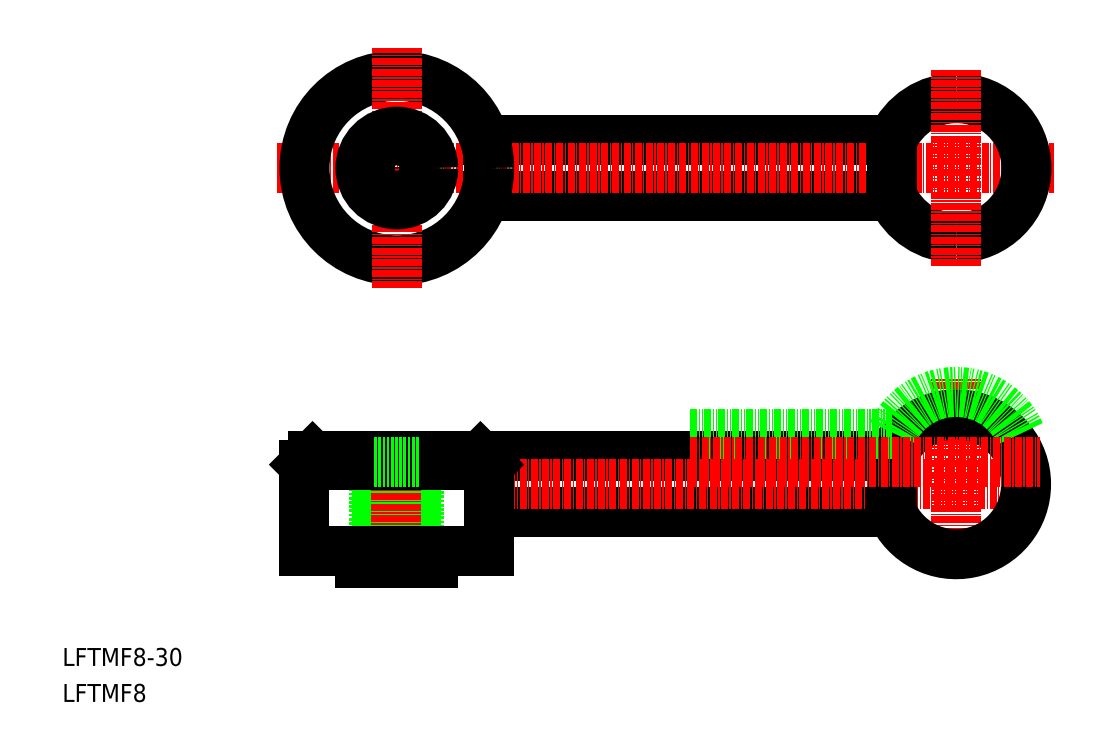
<metadata>
{"format":"dxf","ext":"dxf","renderer":"ezdxf+matplotlib","layout":"modelspace","background":"white","min_lineweight":24,"dpi":150}
</metadata>
<code>
0
SECTION
2
ENTITIES
0
TEXT
8
0
10
-159.7
20
-30.47
30
0
40
3.2
1
LFTMF8-30
0
LINE
8
0
10
-85
20
7
30
0
11
-11.46
21
7
31
0
0
LINE
8
0
10
-83.5
20
-3
30
0
11
-11.46
21
-3
31
0
0
LINE
8
CENTER
10
-86
20
2
30
0
11
15
21
2
31
0
0
LINE
8
0
10
-83.5
20
-10
30
0
11
-83.5
21
5.5
31
0
0
LINE
8
0
10
-104
20
-12
30
0
11
-104
21
6
31
0
0
LINE
8
0
10
-96
20
6
30
0
11
-96
21
-12
31
0
0
LINE
8
0
10
-96.6
20
-12
30
0
11
-96.6
21
6
31
0
0
LINE
8
0
10
-103.4
20
6
30
0
11
-103.4
21
-12
31
0
0
LINE
8
CENTER
10
-100
20
8.5
30
0
11
-100
21
-14.5
31
0
0
LINE
8
0
10
-116.5
20
5.5
30
0
11
-116.5
21
-10
31
0
0
LINE
8
0
10
-106.5
20
-12
30
0
11
-93.5
21
-12
31
0
0
LINE
8
0
10
-116.5
20
-10
30
0
11
-83.5
21
-10
31
0
0
LINE
8
0
10
-106.5
20
-10
30
0
11
-106.5
21
-12
31
0
0
LINE
8
0
10
-93.5
20
-12
30
0
11
-93.5
21
-10
31
0
0
LINE
8
0
10
-85
20
7
30
0
11
-115
21
7
31
0
0
LINE
8
0
10
-116.5
20
5.5
30
0
11
-83.5
21
5.5
31
0
0
LINE
8
0
10
-116.5
20
5.5
30
0
11
-115
21
7
31
0
0
LINE
8
0
10
-104
20
6
30
0
11
-96
21
6
31
0
0
LINE
8
0
10
-85
20
7
30
0
11
-83.5
21
5.5
31
0
0
LINE
8
0
10
-11.46
20
7
30
0
11
-11.46
21
-3
31
0
0
LINE
8
CENTER
10
0
20
-13
30
0
11
0
21
21
31
0
0
ARC
8
0
10
0
20
2
30
0
40
12.5
50
203.6
51
156.4
0
ARC
8
0
10
0
20
6
30
0
40
12.5
50
23.58
51
156.4
0
LINE
8
0
10
-47.48
20
11
30
0
11
-11.46
21
11
31
0
0
LINE
8
CENTER
10
-47.48
20
6
30
0
11
15
21
6
31
0
0
LINE
8
0
10
-84.21
20
63.5
30
0
11
-11.39
21
63.5
31
0
0
LINE
8
0
10
-84.21
20
53.5
30
0
11
-11.39
21
53.5
31
0
0
LINE
8
CENTER
10
-121.4
20
58.5
30
0
11
17.57
21
58.5
31
0
0
CIRCLE
8
0
10
-99.93
20
58.5
30
0
40
16.5
0
LINE
8
CENTER
10
-99.93
20
37
30
0
11
-99.93
21
80
31
0
0
ARC
8
0
10
0.06552
20
58.5
30
0
40
12.5
50
90
51
156.4
0
ARC
8
0
10
0.06552
20
58.5
30
0
40
12.5
50
203.6
51
270
0
LINE
8
0
10
-11.39
20
63.5
30
0
11
-11.39
21
53.5
31
0
0
ARC
8
0
10
0.06552
20
58.5
30
0
40
12.5
50
270
51
90
0
LINE
8
CENTER
10
0.06552
20
41
30
0
11
0.06552
21
76
31
0
0
CIRCLE
8
0
10
-99.93
20
58.5
30
0
40
6.5
0
CIRCLE
8
0
10
-99.93
20
58.5
30
0
40
4
0
TEXT
8
0
10
-159.7
20
-36.9
30
0
40
3.2
1
LFTMF8
0
ENDSEC
0
EOF

</code>
